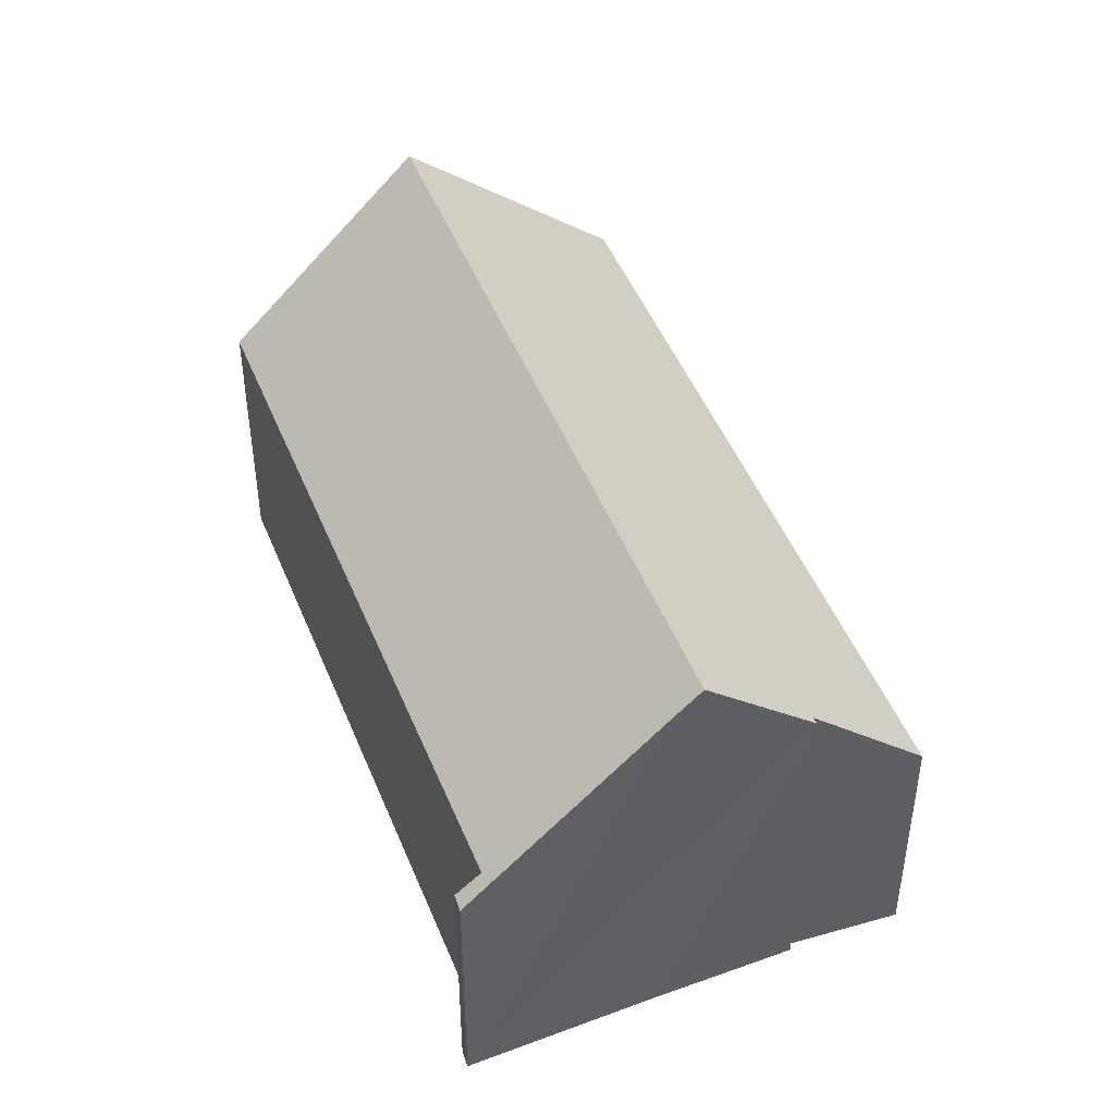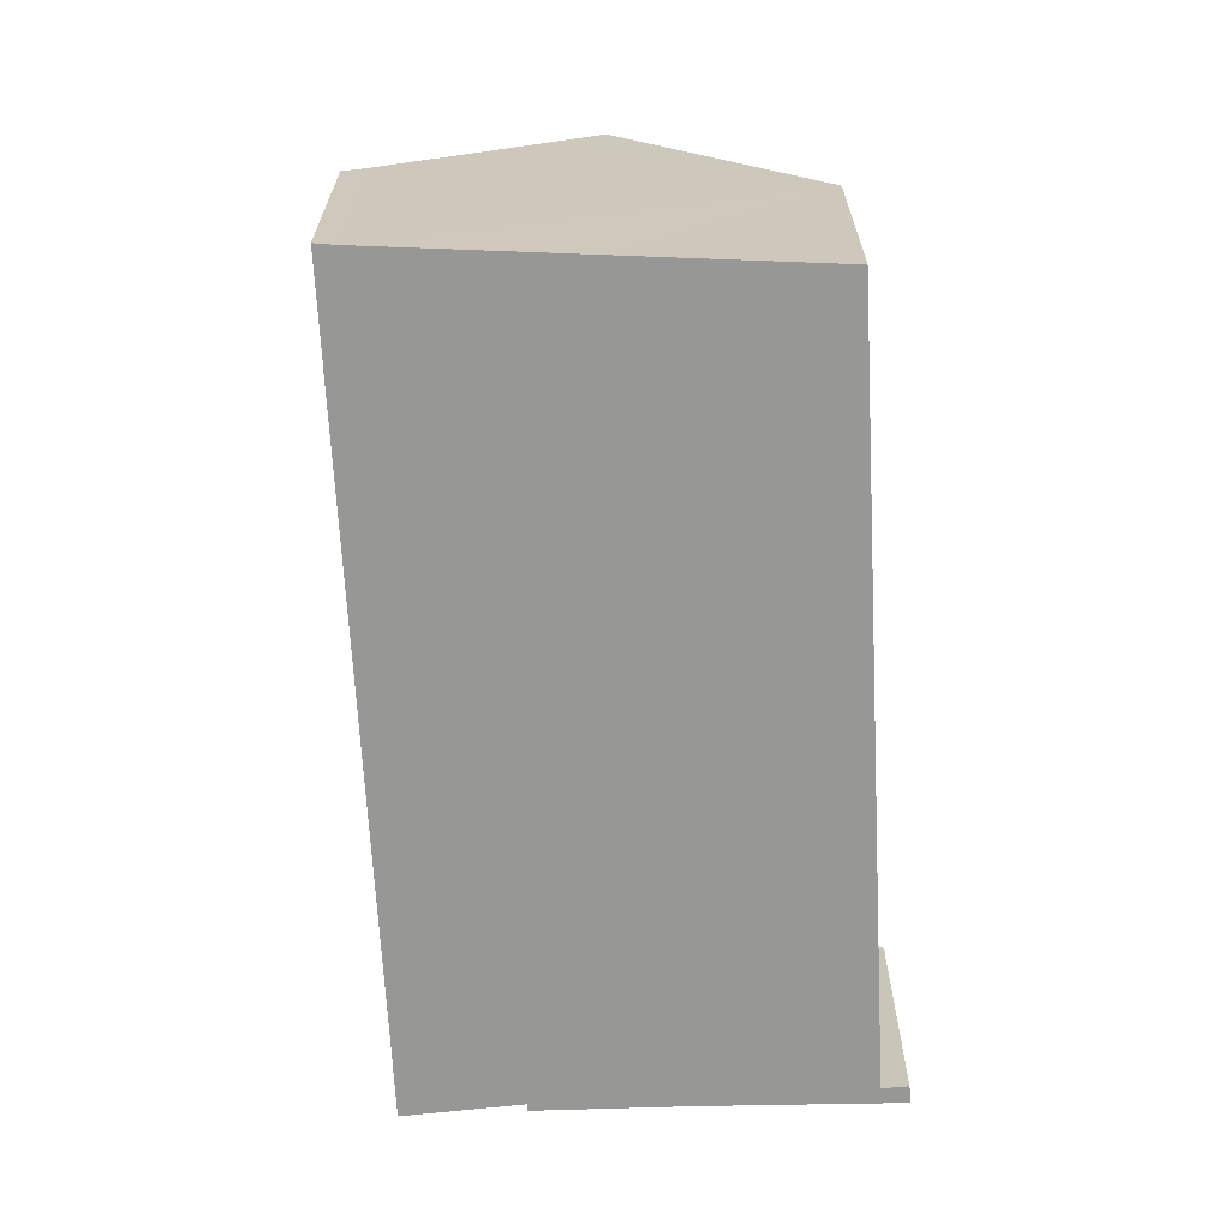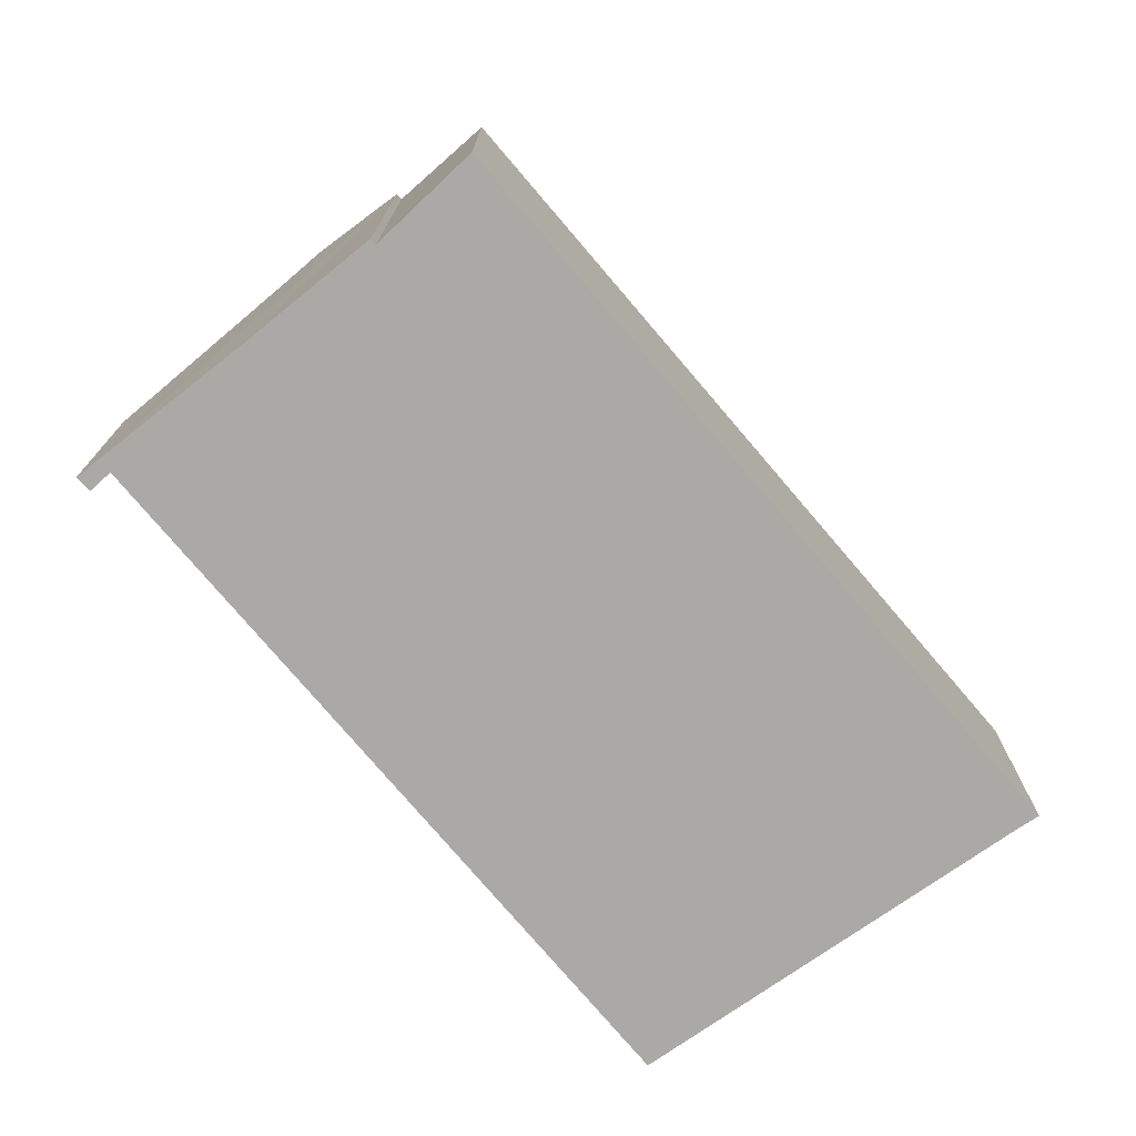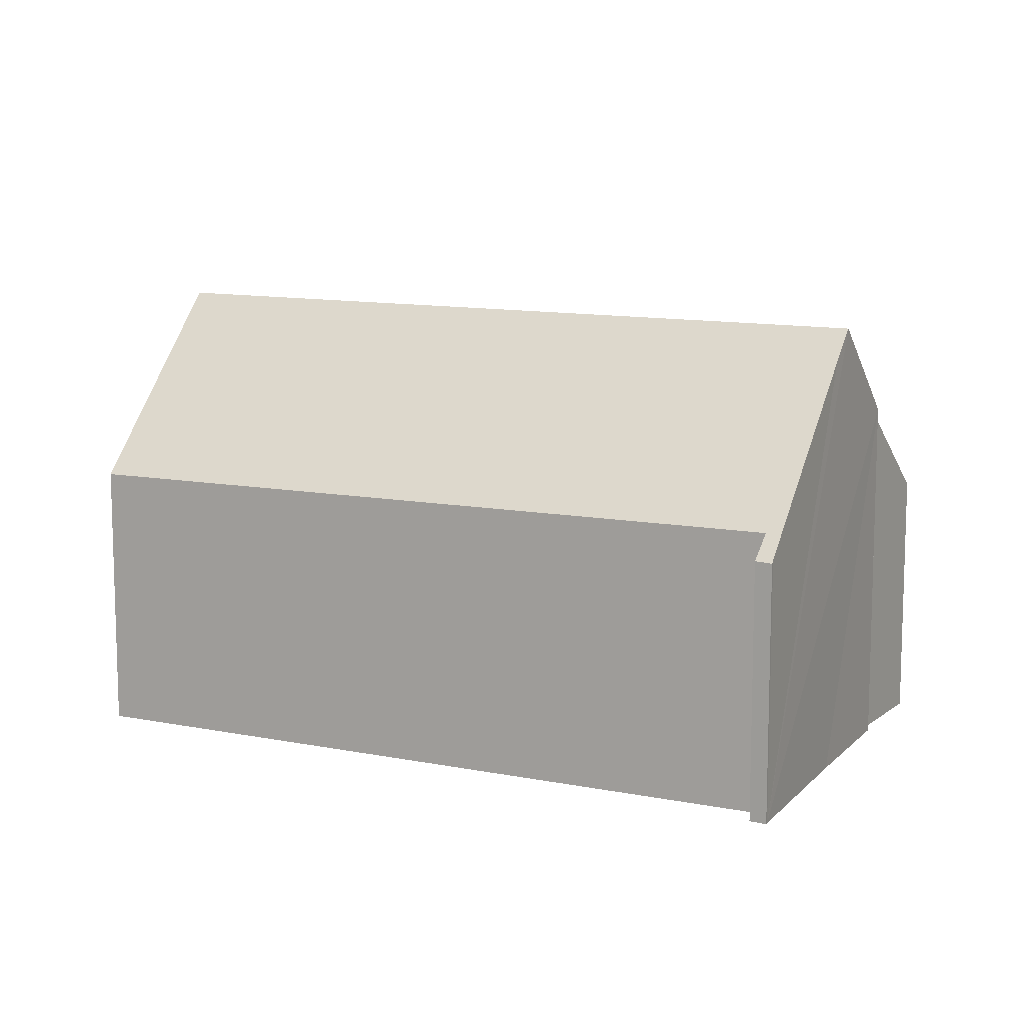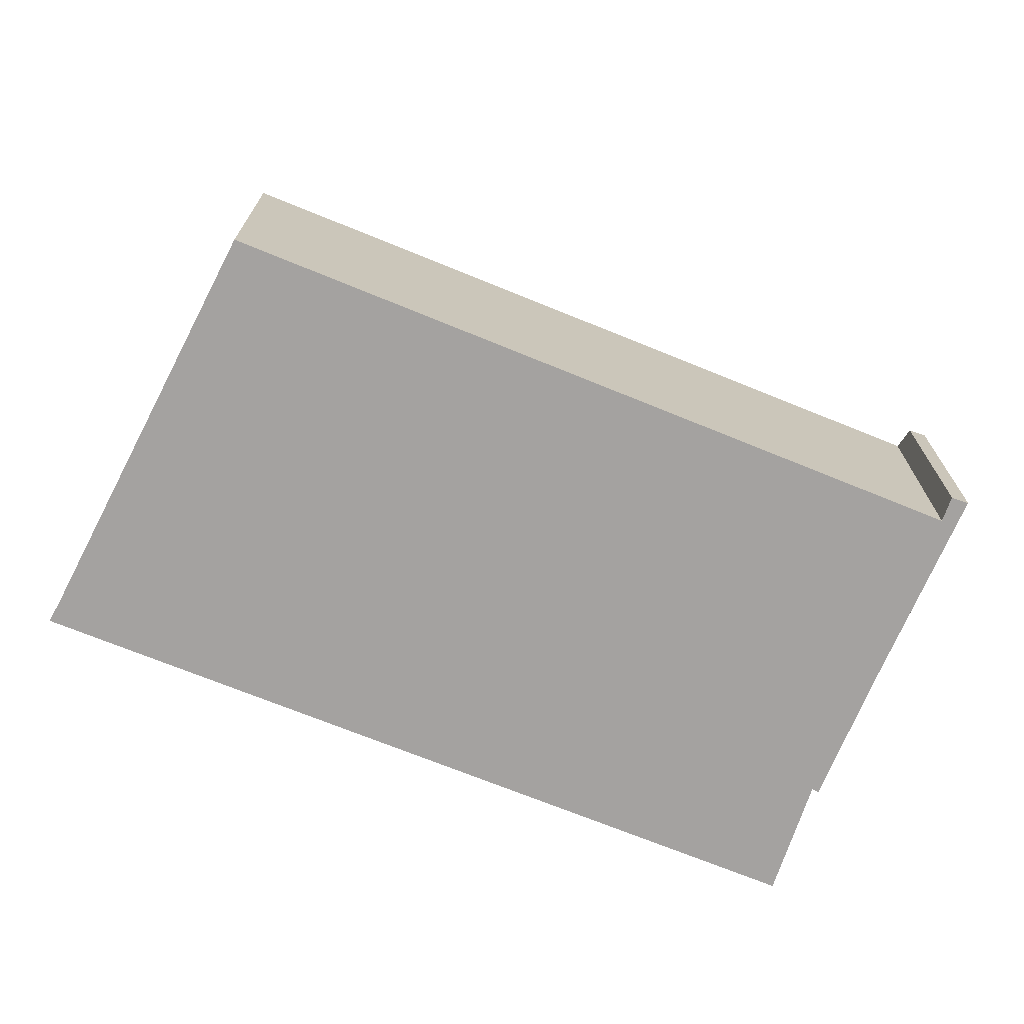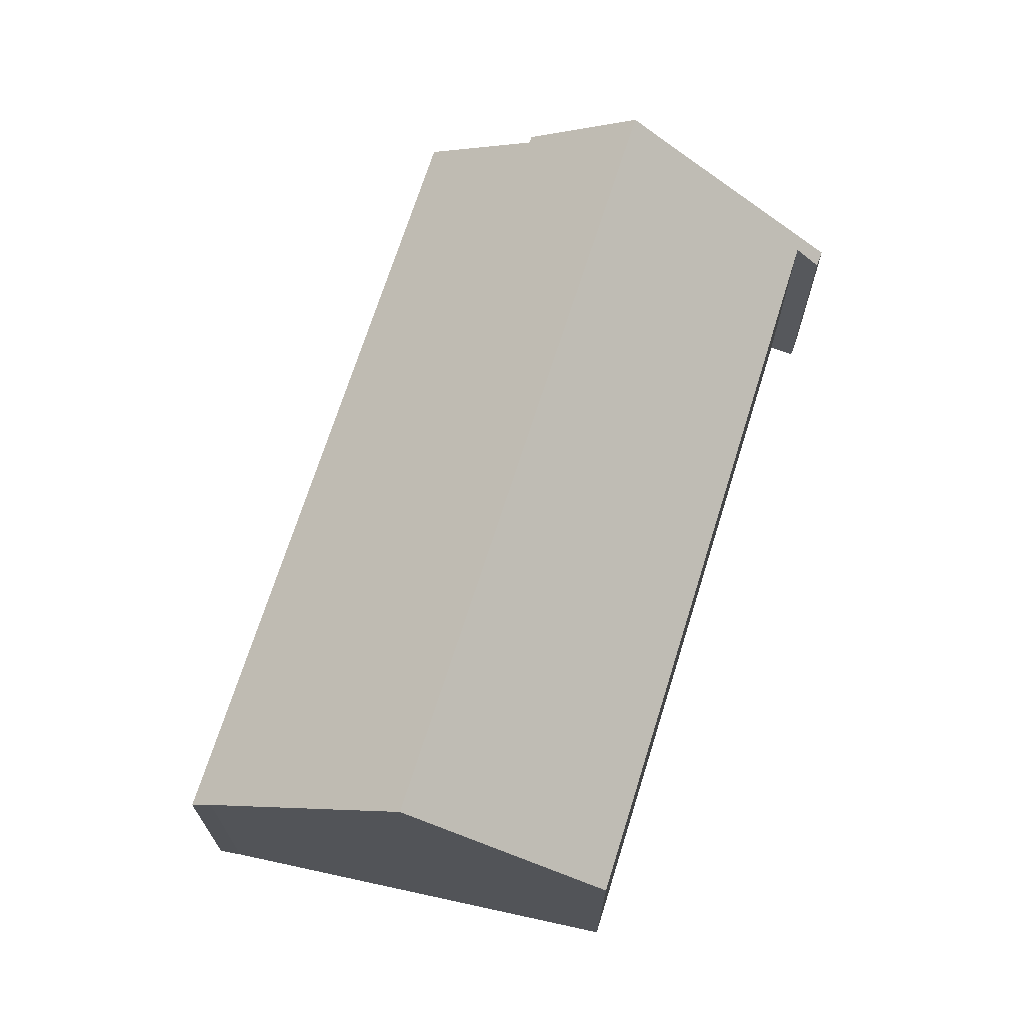
<metadata>
{"format":"obj","ext":"obj","renderer":"f3d","projection":"perspective","resolution":1024,"background":"white","views":[{"elev":46.8,"azim":22.9,"up":"+Y"},{"elev":-68.1,"azim":-132.9,"up":"+Y"},{"elev":-75.4,"azim":84.3,"up":"+Y"},{"elev":11.3,"azim":-19.4,"up":"+Y"},{"elev":-72.7,"azim":-67.9,"up":"+Y"},{"elev":70.8,"azim":-118.4,"up":"+Y"}]}
</metadata>
<code>
v  6.035 6.014 -7.014
v  6.6 5.597 -7.129
v  6.343 5.597 -7.397
v  18.64 5.597 5.4
v  3.613 9.18 -4.199
v  16.68 7.814 7.096
v  15.01 9.972 8.997
v  16.8 7.806 7.2
v  3.007 9.972 -3.494
v  11.54 5.698 12.59
v  11.24 5.653 12.35
v  11.49 5.637 12.64
v  11.66 6.142 11.96
v  14.48 9.319 9.539
v  0 6.042 3.7e-16
v  6.035 4.295e-16 -7.014
v  6.343 4.529e-16 -7.397
v  3.613 2.571e-16 -4.199
v  3.007 2.139e-16 -3.494
v  0 0 0
v  11.66 -7.326e-16 11.96
v  11.24 -7.561e-16 12.35
v  11.49 -7.739e-16 12.64
v  11.54 -7.706e-16 12.59
v  14.48 -5.841e-16 9.539
v  16.8 -4.409e-16 7.2
v  15.01 -5.509e-16 8.997
v  16.68 -4.345e-16 7.096
v  18.64 -3.307e-16 5.4
v  6.6 4.365e-16 -7.129
g defaultobject
f 1 2 3
f 2 1 4
f 4 1 5
f 4 5 6
f 6 7 8
f 7 6 5
f 7 5 9
f 10 11 12
f 11 10 13
f 13 10 14
f 13 9 15
f 9 13 14
f 9 14 7
f 3 16 1
f 16 3 17
f 5 15 9
f 15 5 1
f 15 1 16
f 15 16 18
f 15 18 19
f 15 19 20
f 21 11 13
f 11 21 22
f 15 21 13
f 21 15 20
f 22 12 11
f 12 22 23
f 12 24 10
f 24 12 23
f 24 14 10
f 14 24 7
f 7 24 8
f 8 24 25
f 8 25 26
f 26 25 27
f 28 4 6
f 4 28 29
f 8 28 6
f 28 8 26
f 2 17 3
f 17 2 4
f 17 4 30
f 30 4 29
f 22 24 23
f 24 22 25
f 25 22 21
f 25 21 20
f 25 20 27
f 27 20 26
f 26 20 28
f 28 20 29
f 29 20 30
f 30 20 19
f 30 19 18
f 30 18 16
f 30 16 17

</code>
